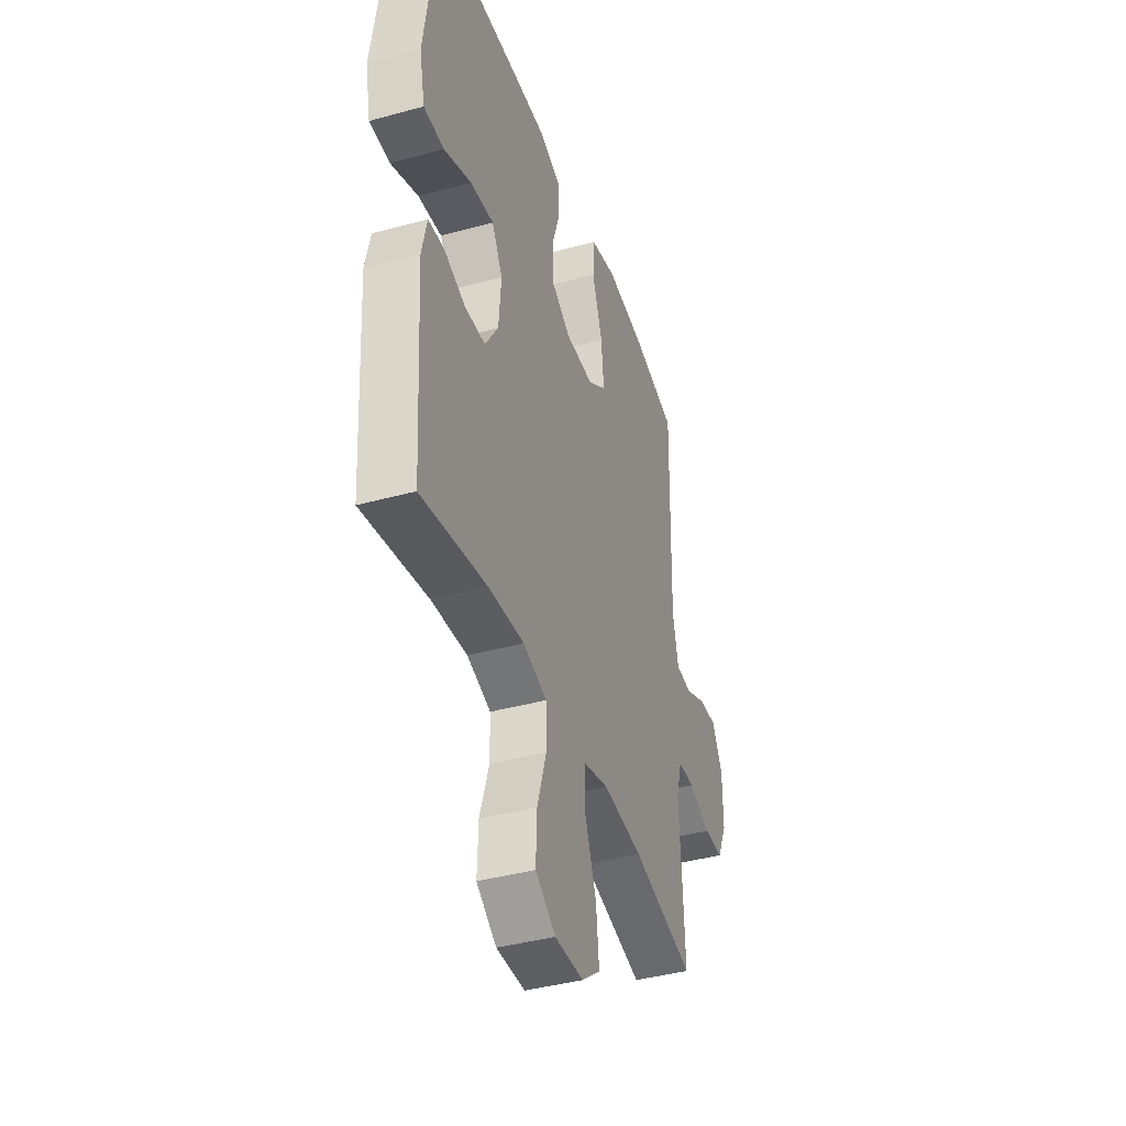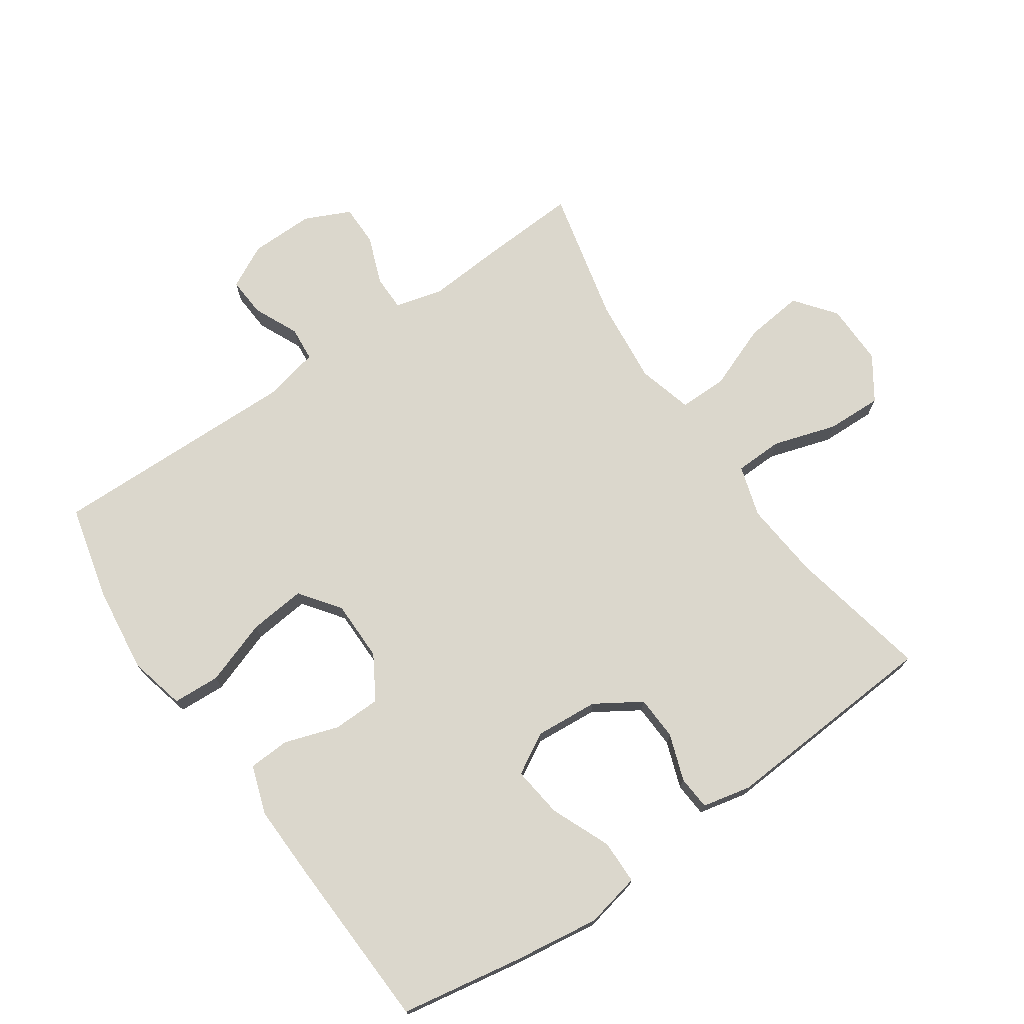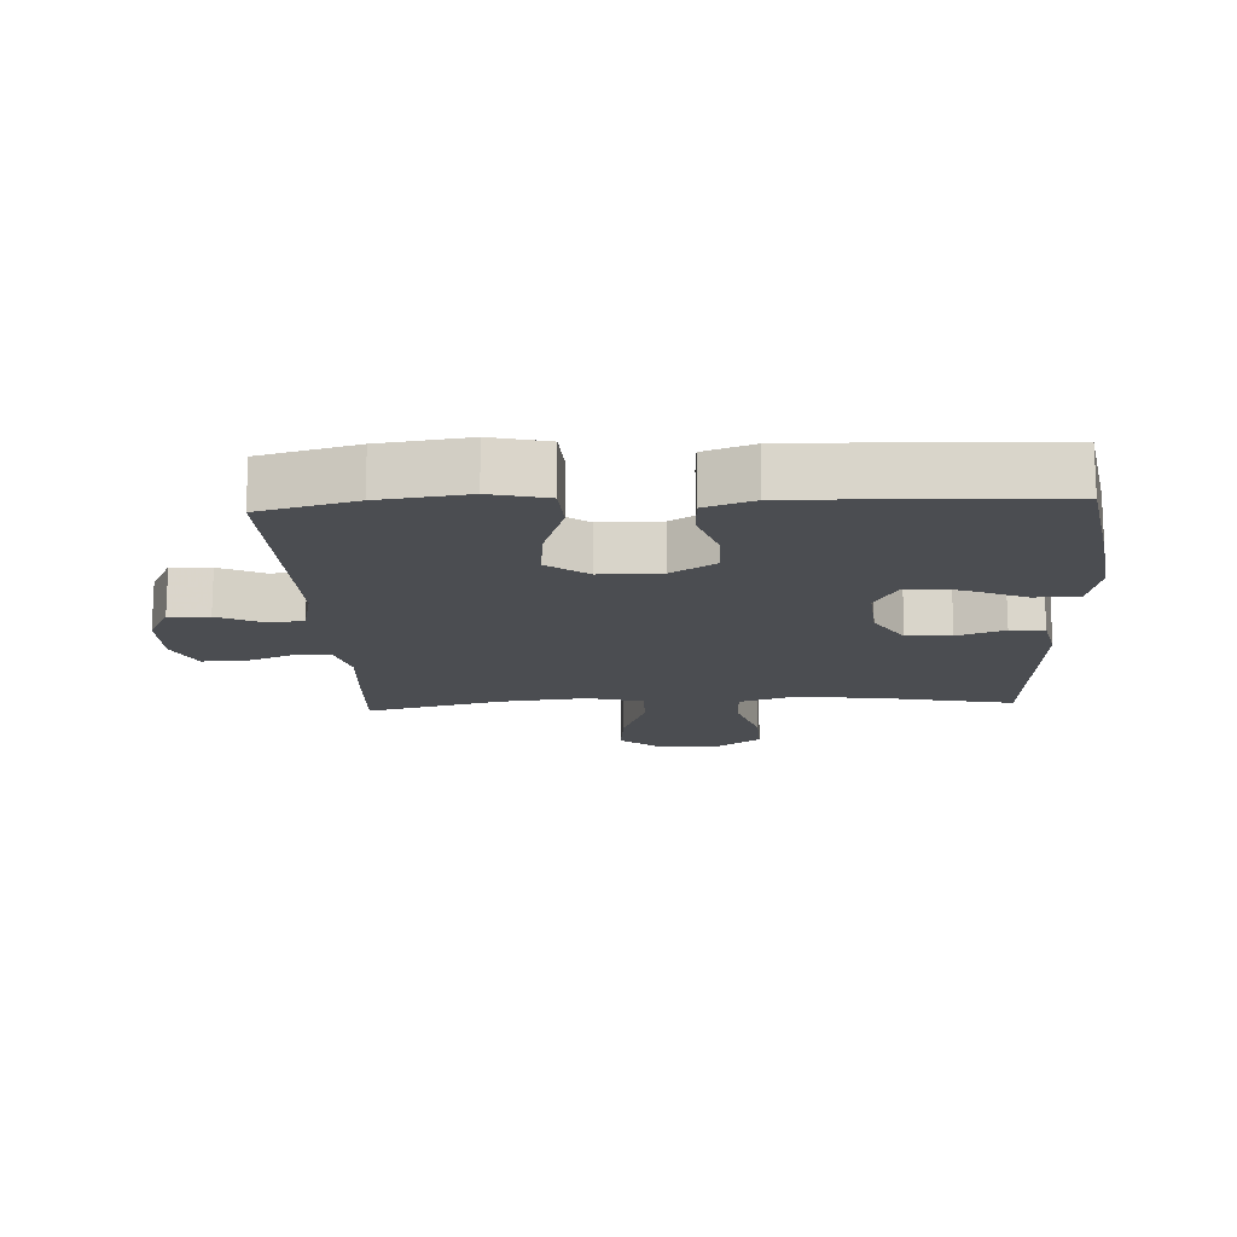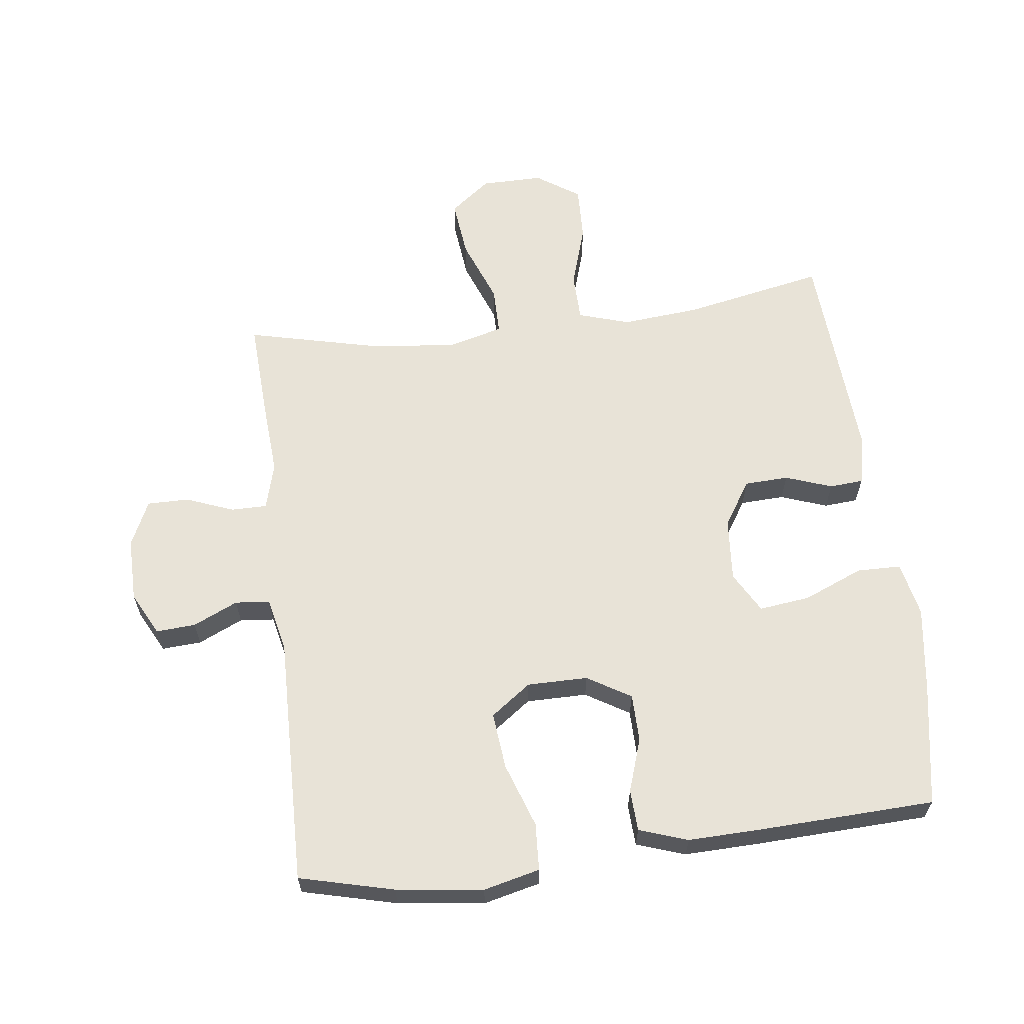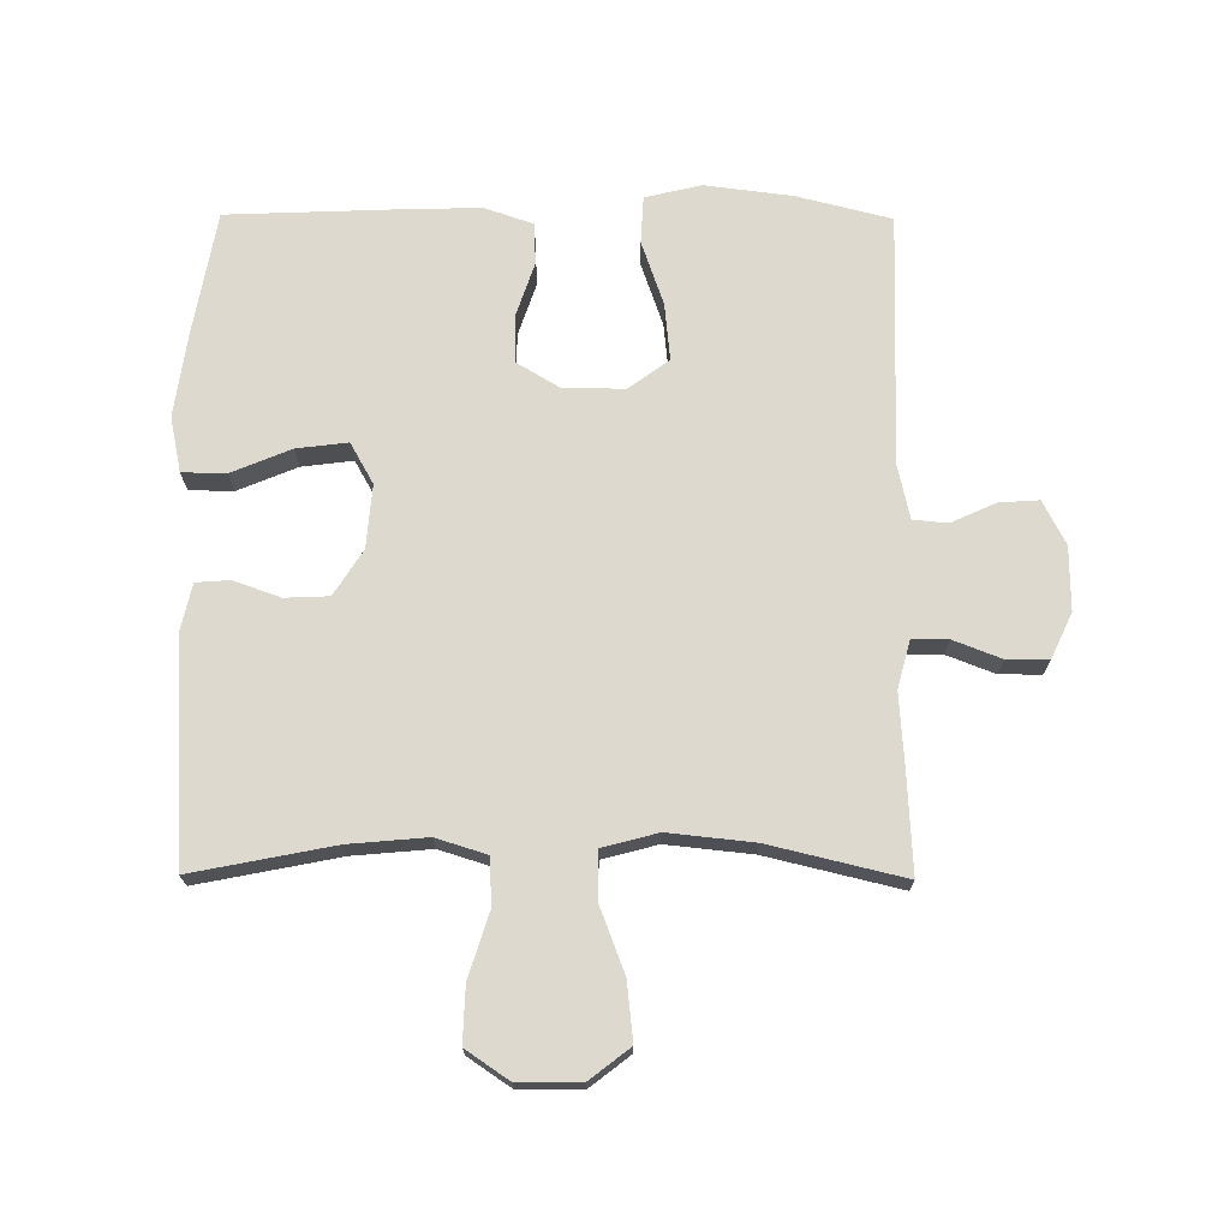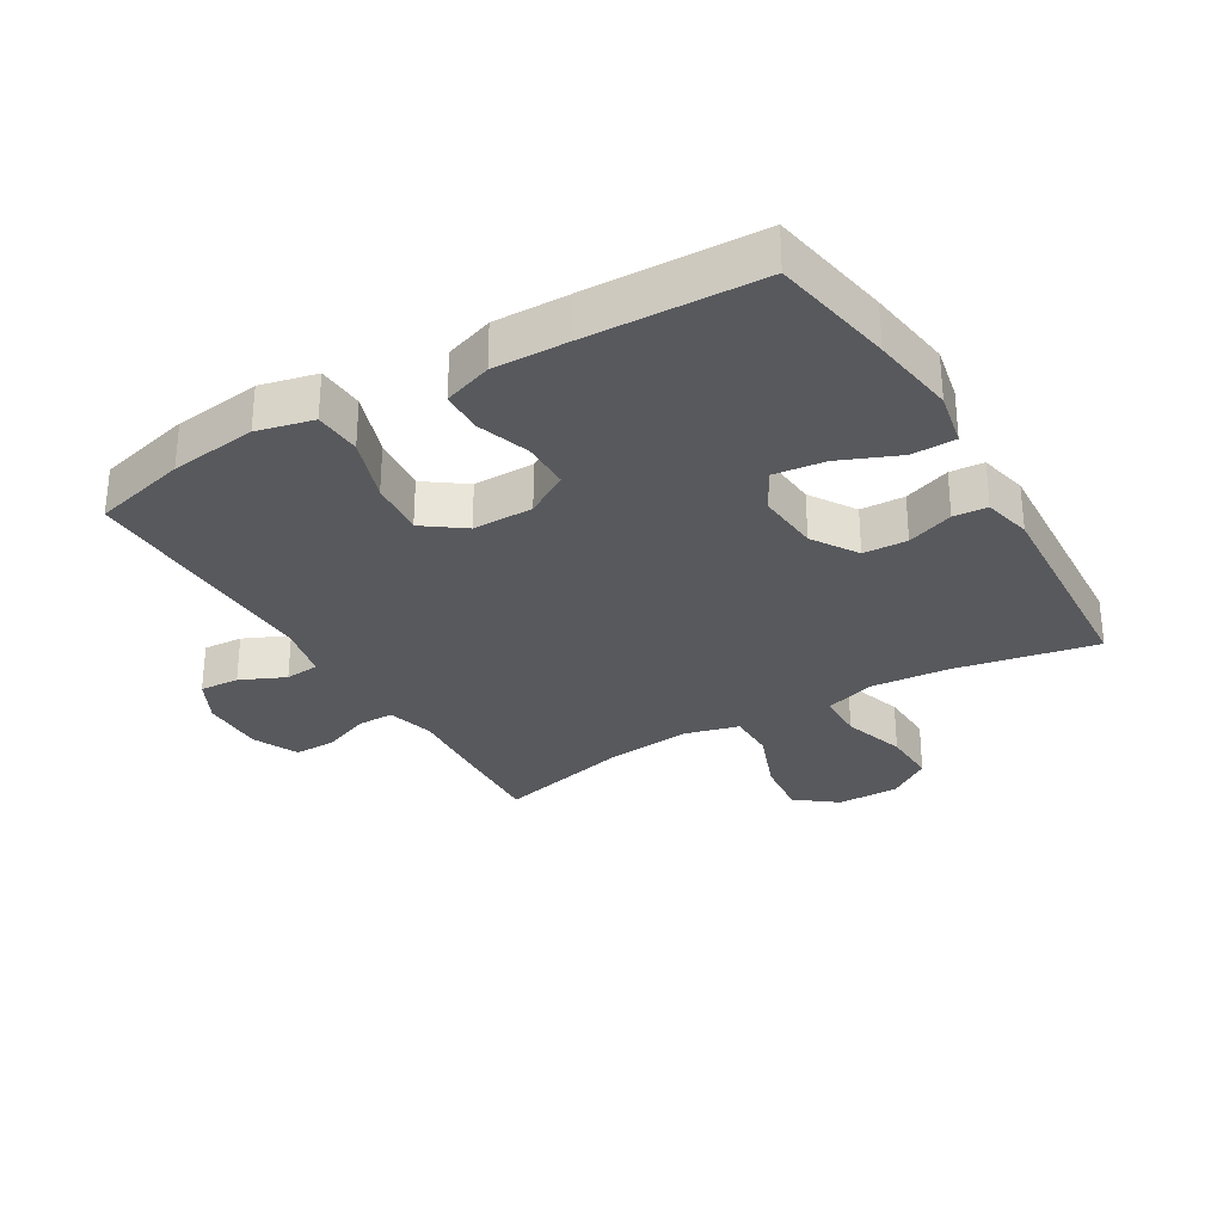
<metadata>
{"format":"obj","ext":"obj","renderer":"f3d","projection":"perspective","resolution":1024,"background":"white","views":[{"elev":-40.6,"azim":108.6,"up":"+Z"},{"elev":73.1,"azim":55.3,"up":"+Y"},{"elev":-15.7,"azim":3.0,"up":"+Y"},{"elev":62.3,"azim":-7.1,"up":"+Y"},{"elev":71.4,"azim":-179.6,"up":"+Y"},{"elev":-30.1,"azim":30.8,"up":"+Y"}]}
</metadata>
<code>
v -0.5 0.07 -0.5
v -0.492 0.07 -0.346
v -0.484 0.07 -0.23
v -0.504 0.07 -0.156
v -0.56 0.07 -0.156
v -0.635 0.07 -0.185
v -0.7 0.07 -0.185
v -0.733 0.07 -0.114
v -0.732 0.07 -0.014
v -0.697 0.07 0.054
v -0.635 0.07 0.05
v -0.565 0.07 0.018
v -0.511 0.07 0.023
v -0.492 0.07 0.108
v -0.5 0.07 0.5
v -0.352 0.07 0.537
v -0.216 0.07 0.554
v -0.128 0.07 0.533
v -0.124 0.07 0.459
v -0.159 0.07 0.358
v -0.168 0.07 0.269
v -0.105 0.07 0.223
v -0.01 0.07 0.223
v 0.058 0.07 0.264
v 0.059 0.07 0.339
v 0.031 0.07 0.423
v 0.034 0.07 0.488
v 0.11 0.07 0.514
v 0.226 0.07 0.511
v 0.5 0.07 0.5
v 0.534 0.07 0.308
v 0.553 0.07 0.174
v 0.535 0.07 0.088
v 0.466 0.07 0.087
v 0.373 0.07 0.126
v 0.293 0.07 0.136
v 0.257 0.07 0.072
v 0.265 0.07 -0.027
v 0.31 0.07 -0.098
v 0.379 0.07 -0.101
v 0.452 0.07 -0.075
v 0.505 0.07 -0.079
v 0.522 0.07 -0.155
v 0.5 0.07 -0.5
v 0.279 0.07 -0.456
v 0.157 0.07 -0.445
v 0.077 0.07 -0.47
v 0.075 0.07 -0.545
v 0.106 0.07 -0.644
v 0.109 0.07 -0.731
v 0.041 0.07 -0.777
v -0.056 0.07 -0.776
v -0.119 0.07 -0.727
v -0.109 0.07 -0.636
v -0.07 0.07 -0.534
v -0.07 0.07 -0.459
v -0.156 0.07 -0.436
v -0.29 0.07 -0.45
v -0.5 0 -0.5
v -0.492 0 -0.346
v -0.484 0 -0.23
v -0.504 0 -0.156
v -0.56 0 -0.156
v -0.635 0 -0.185
v -0.7 0 -0.185
v -0.733 0 -0.114
v -0.732 0 -0.014
v -0.697 0 0.054
v -0.635 0 0.05
v -0.565 0 0.018
v -0.511 0 0.023
v -0.492 0 0.108
v -0.5 0 0.5
v -0.352 0 0.537
v -0.216 0 0.554
v -0.128 0 0.533
v -0.124 0 0.459
v -0.159 0 0.358
v -0.168 0 0.269
v -0.105 0 0.223
v -0.01 0 0.223
v 0.058 0 0.264
v 0.059 0 0.339
v 0.031 0 0.423
v 0.034 0 0.488
v 0.11 0 0.514
v 0.226 0 0.511
v 0.5 0 0.5
v 0.534 0 0.308
v 0.553 0 0.174
v 0.535 0 0.088
v 0.466 0 0.087
v 0.373 0 0.126
v 0.293 0 0.136
v 0.257 0 0.072
v 0.265 0 -0.027
v 0.31 0 -0.098
v 0.379 0 -0.101
v 0.452 0 -0.075
v 0.505 0 -0.079
v 0.522 0 -0.155
v 0.5 0 -0.5
v 0.279 0 -0.456
v 0.157 0 -0.445
v 0.077 0 -0.47
v 0.075 0 -0.545
v 0.106 0 -0.644
v 0.109 0 -0.731
v 0.041 0 -0.777
v -0.056 0 -0.776
v -0.119 0 -0.727
v -0.109 0 -0.636
v -0.07 0 -0.534
v -0.07 0 -0.459
v -0.156 0 -0.436
v -0.29 0 -0.45
f 52 53 54 55
f 52 55 56
f 51 52 56
f 48 49 50 51
f 47 48 51 56
f 46 47 56 57
f 42 43 44 45
f 40 41 42 45
f 39 40 45 46
f 38 39 46 57
f 32 33 34 35
f 32 35 36
f 31 32 36
f 30 31 36
f 29 30 36
f 28 29 36 37
f 25 26 27 28
f 24 25 28 37
f 17 18 19 20
f 17 20 21
f 14 15 16 17
f 13 14 17 21
f 9 10 11 12
f 9 12 13
f 8 9 13
f 5 6 7 8
f 4 5 8 13
f 3 4 13 21
f 58 1 2 3
f 23 24 37 38
f 22 23 38 57
f 22 57 58
f 3 21 22 58
f 113 112 111 110
f 114 113 110
f 114 110 109
f 109 108 107 106
f 114 109 106 105
f 115 114 105 104
f 103 102 101 100
f 103 100 99 98
f 104 103 98 97
f 115 104 97 96
f 93 92 91 90
f 94 93 90
f 94 90 89
f 94 89 88
f 94 88 87
f 95 94 87 86
f 86 85 84 83
f 95 86 83 82
f 78 77 76 75
f 79 78 75
f 75 74 73 72
f 79 75 72 71
f 70 69 68 67
f 71 70 67
f 71 67 66
f 66 65 64 63
f 71 66 63 62
f 79 71 62 61
f 61 60 59 116
f 96 95 82 81
f 115 96 81 80
f 116 115 80
f 116 80 79 61
f 1 59 60 2
f 2 60 61 3
f 3 61 62 4
f 4 62 63 5
f 5 63 64 6
f 6 64 65 7
f 7 65 66 8
f 8 66 67 9
f 9 67 68 10
f 10 68 69 11
f 11 69 70 12
f 12 70 71 13
f 13 71 72 14
f 14 72 73 15
f 15 73 74 16
f 16 74 75 17
f 17 75 76 18
f 18 76 77 19
f 19 77 78 20
f 20 78 79 21
f 21 79 80 22
f 22 80 81 23
f 23 81 82 24
f 24 82 83 25
f 25 83 84 26
f 26 84 85 27
f 27 85 86 28
f 28 86 87 29
f 29 87 88 30
f 30 88 89 31
f 31 89 90 32
f 32 90 91 33
f 33 91 92 34
f 34 92 93 35
f 35 93 94 36
f 36 94 95 37
f 37 95 96 38
f 38 96 97 39
f 39 97 98 40
f 40 98 99 41
f 41 99 100 42
f 42 100 101 43
f 43 101 102 44
f 44 102 103 45
f 45 103 104 46
f 46 104 105 47
f 47 105 106 48
f 48 106 107 49
f 49 107 108 50
f 50 108 109 51
f 51 109 110 52
f 52 110 111 53
f 53 111 112 54
f 54 112 113 55
f 55 113 114 56
f 56 114 115 57
f 57 115 116 58
f 58 116 59 1

</code>
